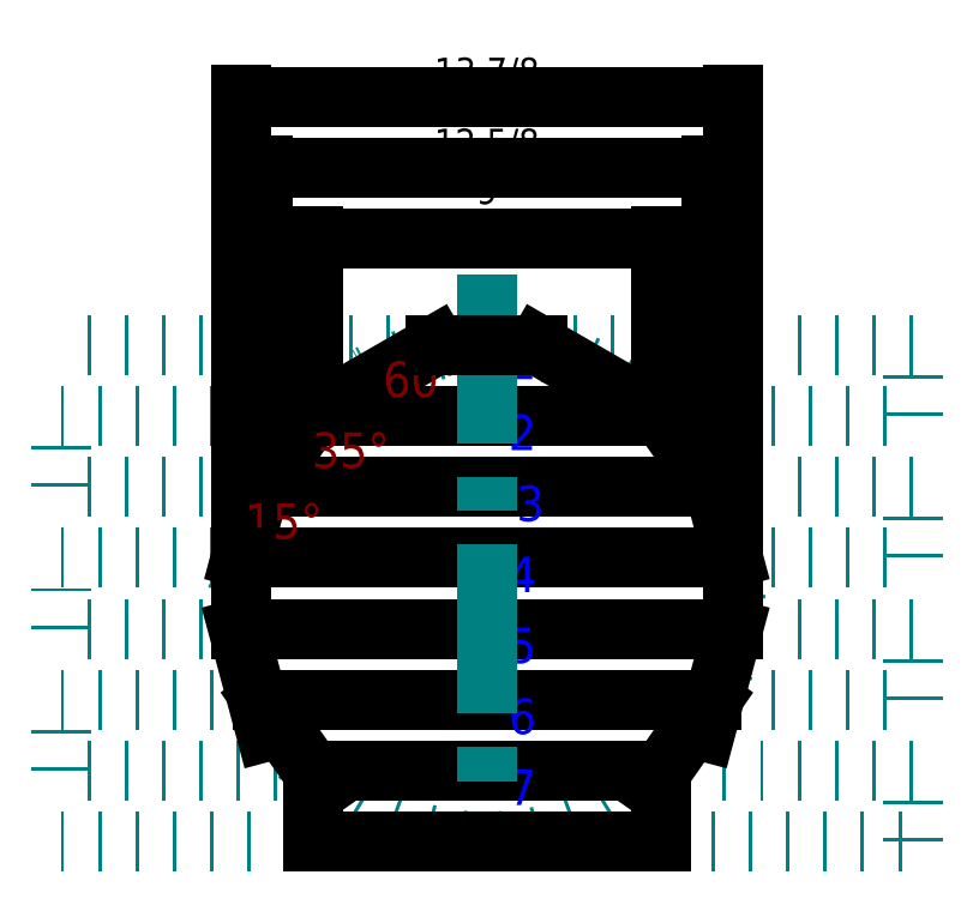
<metadata>
{"format":"dxf","ext":"dxf","renderer":"ezdxf+matplotlib","layout":"modelspace","background":"white","min_lineweight":24,"dpi":150}
</metadata>
<code>
0
SECTION
2
ENTITIES
0
LINE
8
Guides
10
0
20
0
11
12
21
0
0
LINE
8
Guides
10
12
20
0
11
24
21
0
0
LINE
8
Guides
10
24
20
0
11
24
21
2
0
LINE
8
Guides
10
24
20
2
11
0
21
2
0
LINE
8
Guides
10
0
20
2
11
0
21
4
0
LINE
8
Guides
10
0
20
4
11
24
21
4
0
LINE
8
Guides
10
24
20
4
11
24
21
6
0
LINE
8
Guides
10
24
20
6
11
0
21
6
0
LINE
8
Guides
10
0
20
6
11
0
21
8
0
LINE
8
Guides
10
0
20
8
11
24
21
8
0
LINE
8
Guides
10
24
20
8
11
24
21
10
0
LINE
8
Guides
10
24
20
10
11
0
21
10
0
LINE
8
Guides
10
0
20
10
11
0
21
12
0
LINE
8
Guides
10
0
20
12
11
24
21
12
0
LINE
8
Guides
10
24
20
12
11
24
21
14
0
LINE
8
Guides
10
24
20
14
11
0
21
14
0
CIRCLE
8
Guides
10
12
20
7
40
7
0
LINE
8
Faces
10
7.101
20
12
11
16.9
21
12
0
LINE
8
Faces
10
5.675
20
10
11
18.32
21
10
0
LINE
8
Faces
10
5.072
20
8
11
18.93
21
8
0
LINE
8
Faces
10
5.072
20
6
11
18.93
21
6
0
LINE
8
Faces
10
5.675
20
4
11
18.32
21
4
0
LINE
8
Faces
10
7.101
20
2
11
16.9
21
2
0
DIMENSION
8
Dimensions
2
*D1
10
16.9
20
17
30
0
11
12
21
17.62
31
0
70
   32
71
    5
72
    0
3
Standard
53
0
210
0
220
0
230
1
13
7.101
23
12
33
0
14
16.9
24
12
34
0
0
DIMENSION
8
Dimensions
2
*D2
10
18.32
20
19
30
0
11
12
21
19.62
31
0
70
   32
71
    5
72
    0
3
Standard
53
0
210
0
220
0
230
1
13
5.675
23
10
33
0
14
18.32
24
10
34
0
0
DIMENSION
8
Dimensions
2
*D3
10
18.93
20
21
30
0
11
12
21
21.62
31
0
70
   32
71
    5
72
    0
3
Standard
53
0
210
0
220
0
230
1
13
5.072
23
8
33
0
14
18.93
24
8
34
0
0
LINE
8
Faces
10
18.93
20
6
11
18.15
21
3.102
0
LINE
8
Faces
10
18.32
20
4
11
16.6
21
1.543
0
LINE
8
Faces
10
5
20
6
11
5.776
21
3.102
0
LINE
8
Faces
10
5.675
20
4
11
7.396
21
1.543
0
LINE
8
Faces
10
7.101
20
2
11
7.101
21
0
0
LINE
8
Faces
10
16.9
20
2
11
16.9
21
8.882e-16
0
LINE
8
Faces
10
5.072
20
8
11
5.848
21
10.9
0
LINE
8
Faces
10
5.675
20
10
11
7.396
21
12.46
0
LINE
8
Faces
10
7.101
20
12
11
10.57
21
14
0
LINE
8
Faces
10
16.9
20
12
11
13.43
21
14
0
LINE
8
Faces
10
18.32
20
10
11
16.6
21
12.46
0
LINE
8
Faces
10
18.93
20
8
11
18.15
21
10.9
0
MTEXT
8
Dimensions
10
10.17
20
12.25
30
0
40
1
41
1.889
71
    8
72
    1
1
60%%D
7
iso
210
0
220
0
230
1
50
0
73
    2
44
1
0
MTEXT
8
Dimensions
10
8.167
20
10.25
30
0
40
1
41
1.889
71
    8
72
    1
1
35%%D
7
iso
210
0
220
0
230
1
50
0
73
    2
44
1
0
MTEXT
8
Dimensions
10
6.278
20
8.25
30
0
40
1
41
1.667
71
    8
72
    1
1
15%%D
7
iso
210
0
220
0
230
1
50
0
73
    2
44
1
0
MTEXT
8
Info
10
13
20
12.75
30
0
40
1
41
0.2222
71
    8
72
    1
1
1
7
iso
210
0
220
0
230
1
50
0
73
    2
44
1
0
MTEXT
8
Info
10
13
20
10.75
30
0
40
1
41
0.4444
71
    8
72
    1
1
2
7
iso
210
0
220
0
230
1
50
0
73
    2
44
1
0
MTEXT
8
Info
10
13
20
6.75
30
0
40
1
41
0.5556
71
    8
72
    1
1
4
7
iso
210
0
220
0
230
1
50
0
73
    2
44
1
0
MTEXT
8
Info
10
13
20
4.75
30
0
40
1
41
0.4444
71
    8
72
    1
1
5
7
iso
210
0
220
0
230
1
50
0
73
    2
44
1
0
MTEXT
8
Info
10
13
20
2.75
30
0
40
1
41
0.4444
71
    8
72
    1
1
6
7
iso
210
0
220
0
230
1
50
0
73
    2
44
1
0
MTEXT
8
Info
10
13
20
0.75
30
0
40
1
41
0.4444
71
    8
72
    1
1
7
7
iso
210
0
220
0
230
1
50
0
73
    2
44
1
0
MTEXT
8
Info
10
13.22
20
8.75
30
0
40
1
41
0.4444
71
    8
72
    1
1
3
7
iso
210
0
220
0
230
1
50
0
73
    2
44
1
0
LINE
8
Guides
10
12
20
16
11
12
21
0
0
LINE
8
Faces
10
18.93
20
8
11
18.93
21
6
0
LINE
8
Faces
10
5.072
20
8
11
5.072
21
6
0
LINE
8
Faces
10
7.101
20
0
11
16.9
21
0
0
LINE
8
Faces
10
10.57
20
14
11
13.43
21
14
0
ENDSEC
0
EOF

</code>
